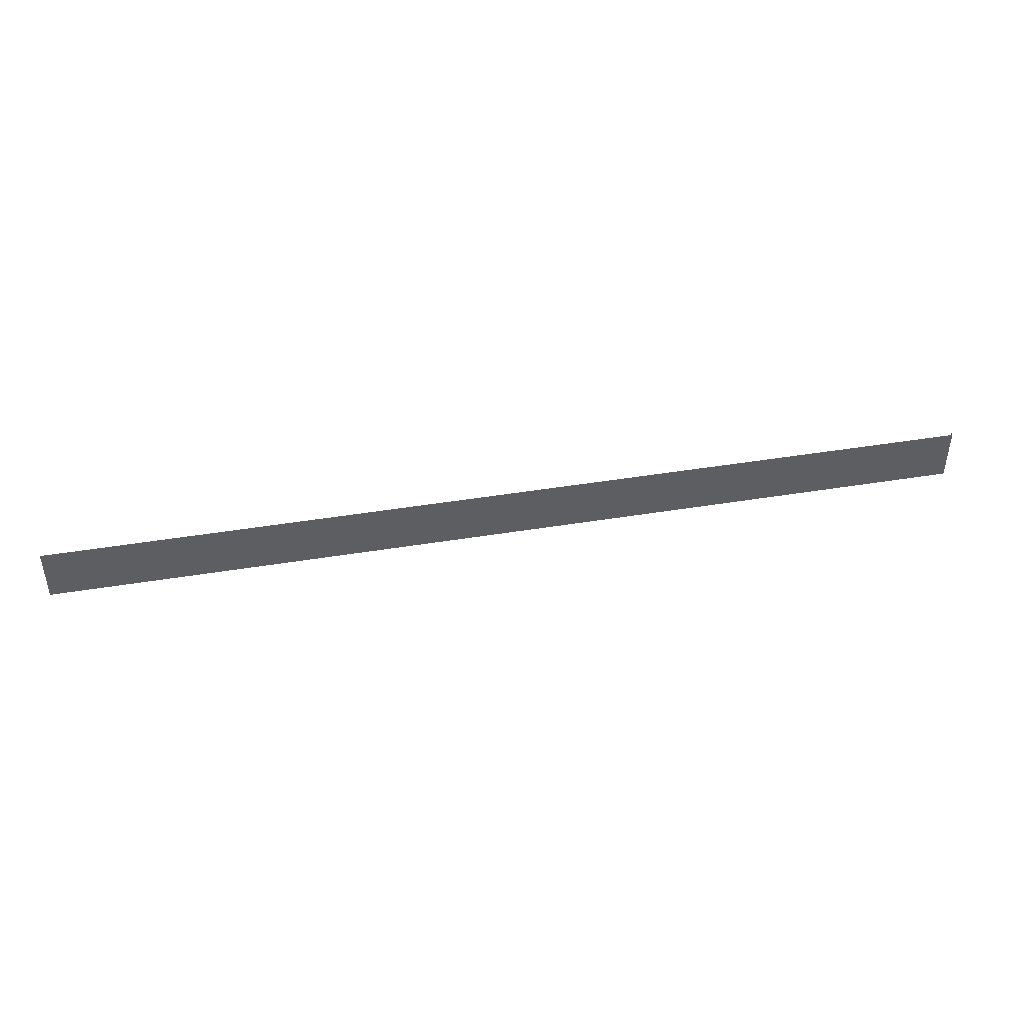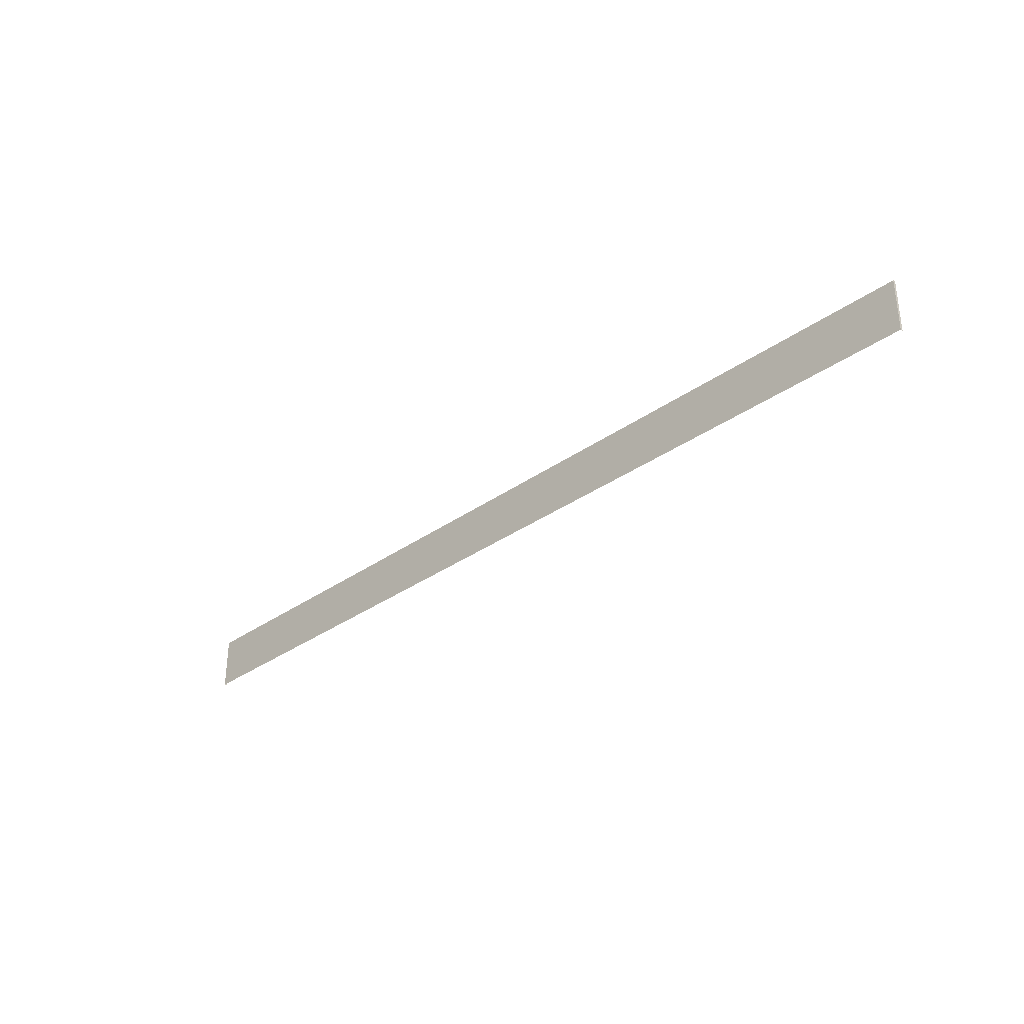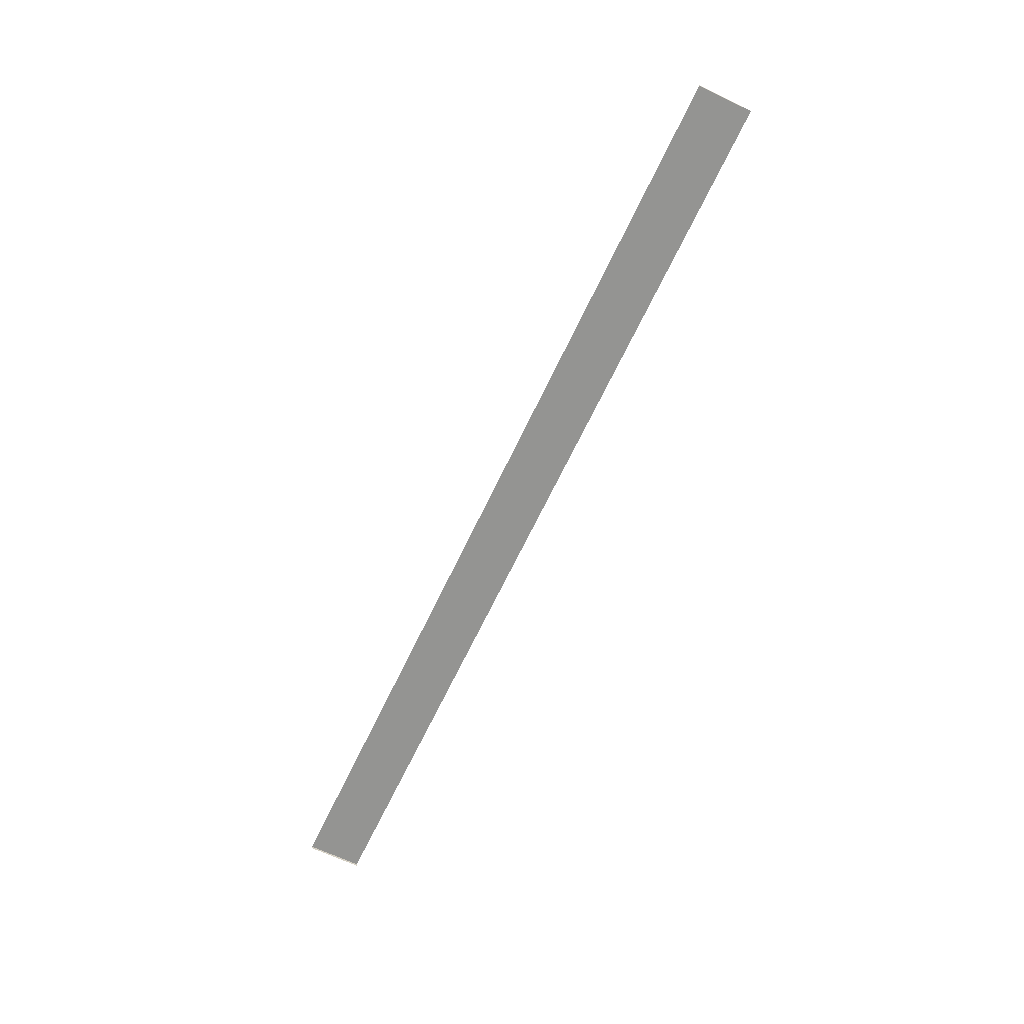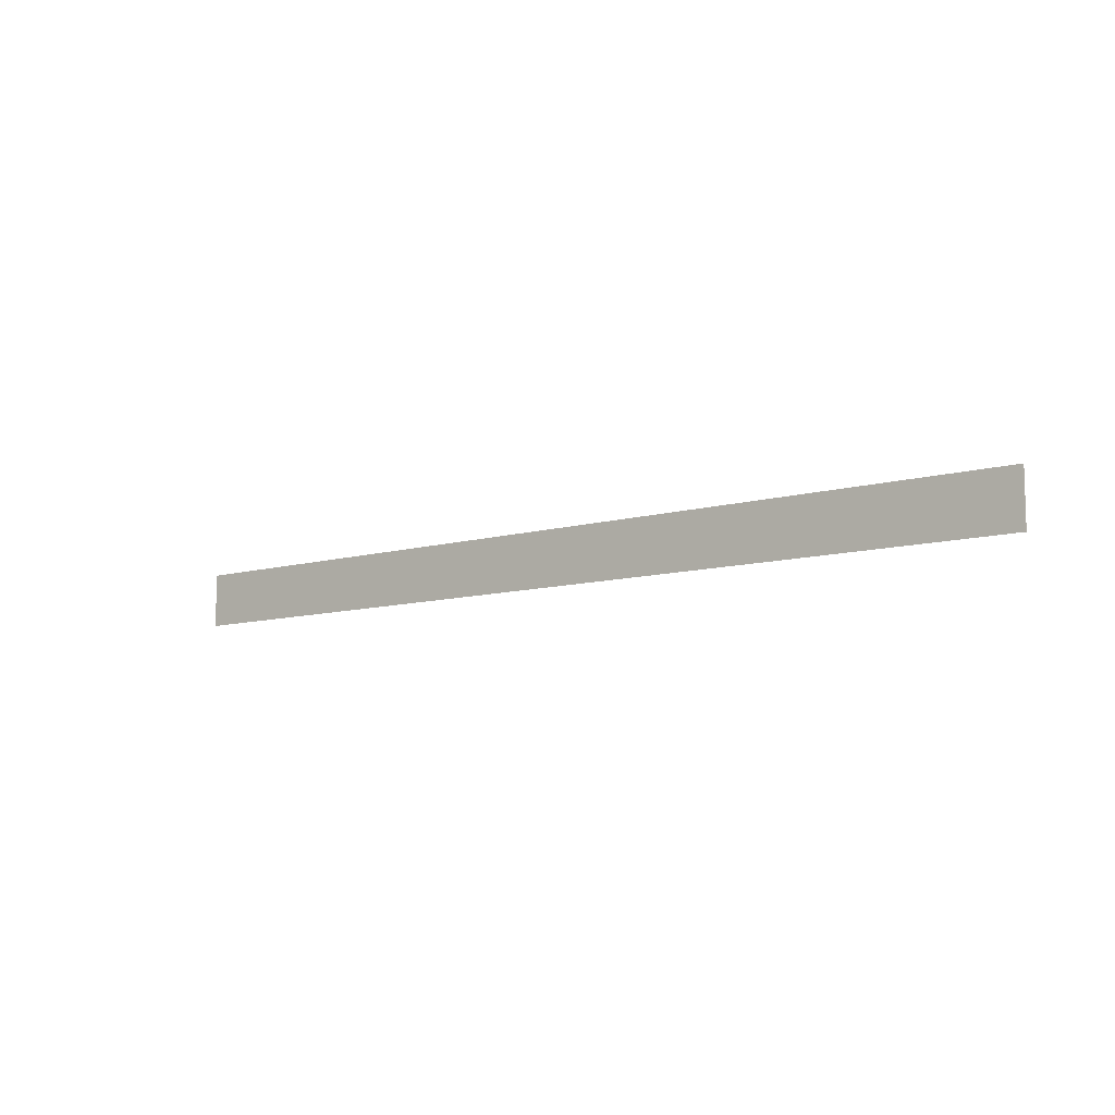
<metadata>
{"format":"obj","ext":"obj","renderer":"f3d","projection":"perspective","resolution":1024,"background":"white","views":[{"elev":44.2,"azim":-10.9,"up":"+Y"},{"elev":-33.0,"azim":44.5,"up":"+Y"},{"elev":-66.9,"azim":64.6,"up":"+Z"},{"elev":-9.4,"azim":38.0,"up":"+Y"}]}
</metadata>
<code>
g Pond_STR_Stair_03_RegionBorder_01
v -3.258e-08 -0.2 -1.077e-14
v 1.974e-37 1.212e-30 -2.256e-17
v 3.4 -5.539e-07 1.826e-13
v 3.4 -0.2 1.719e-13
v -3.258e-08 -0.2 -1.077e-14
v -3.258e-08 -0.2 -0.01
v 8.752e-23 5.372e-16 -0.01
v 1.974e-37 1.212e-30 -2.256e-17
v 3.4 -5.539e-07 1.826e-13
v 3.4 -5.539e-07 -0.01
v 3.4 -0.2 -0.01
v 3.4 -0.2 1.719e-13
g Pond_STR_Stair_03_RegionBorder_01_0
f 3 2 1
f 4 3 1
f 7 6 5
f 8 7 5
f 11 10 9
f 12 11 9

</code>
